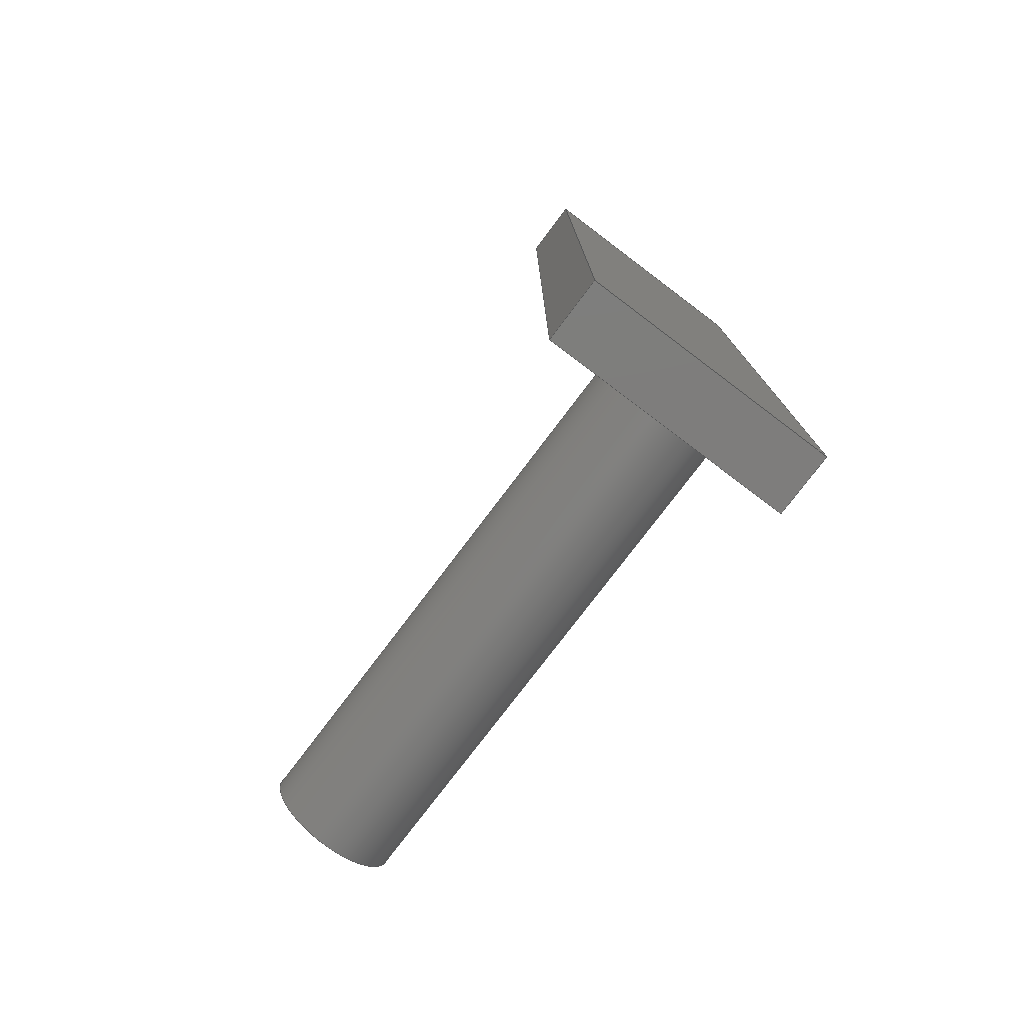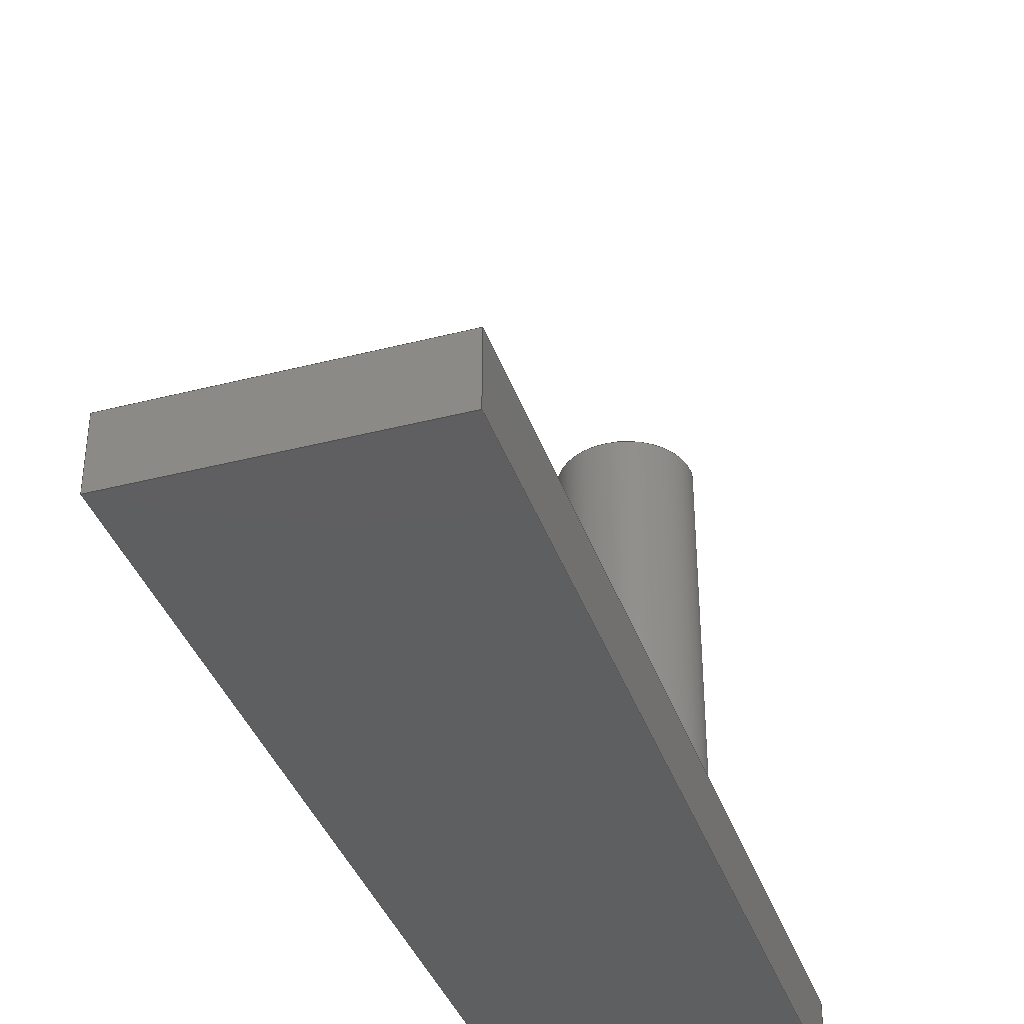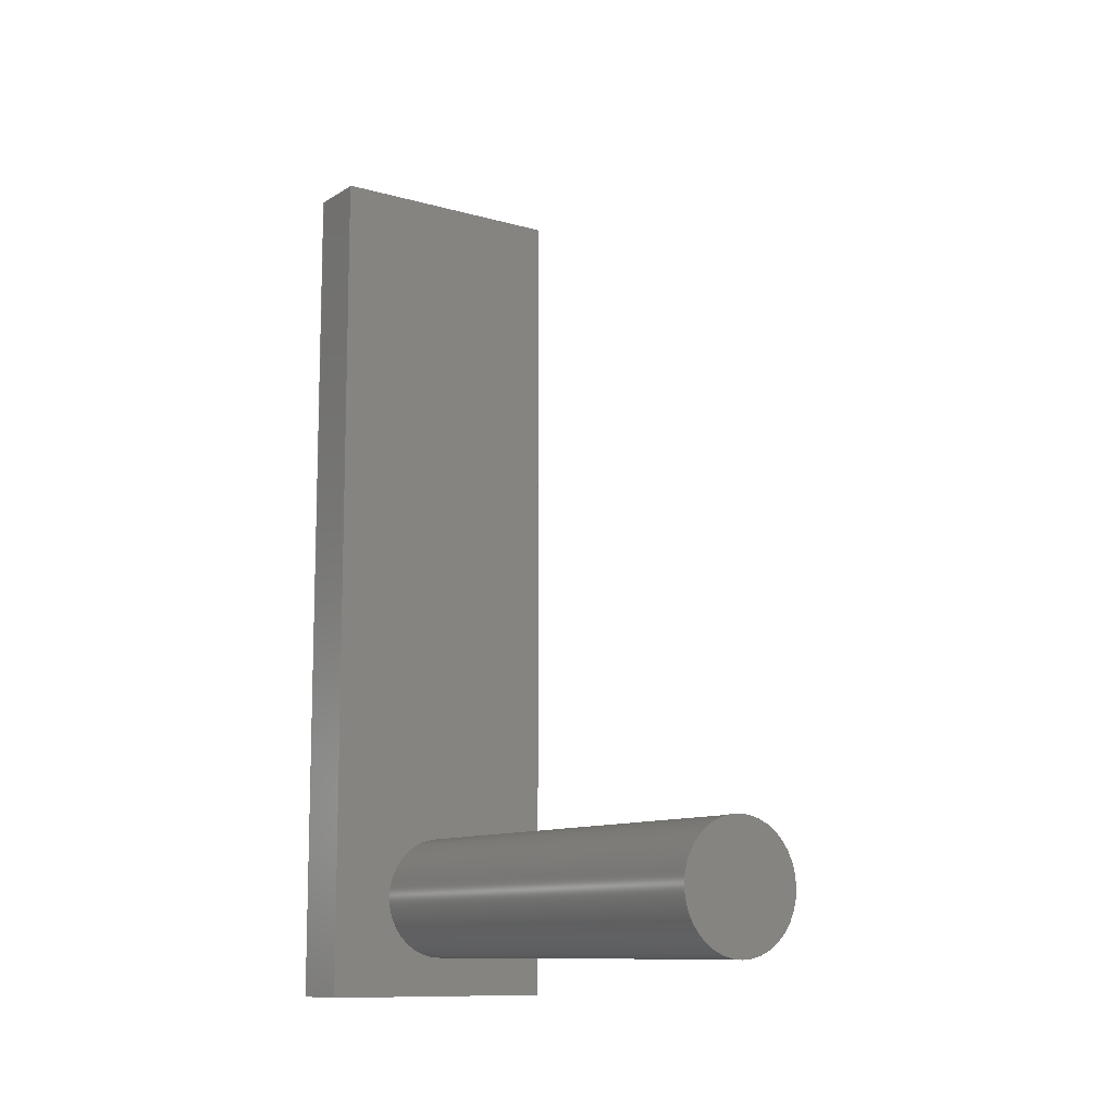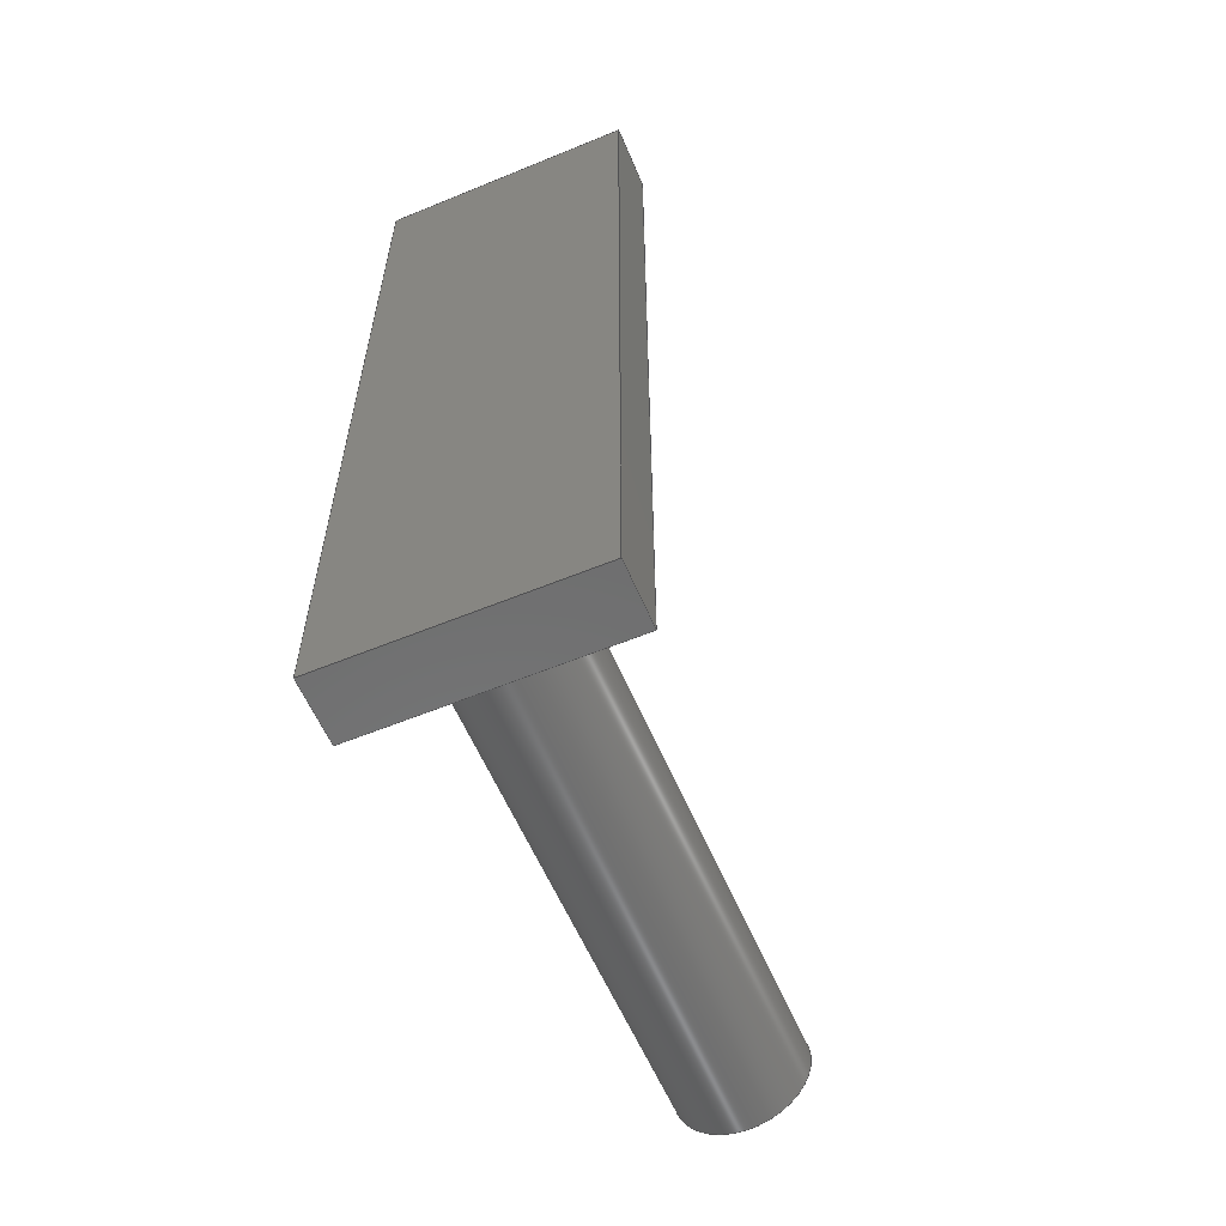
<metadata>
{"format":"step","ext":"step","renderer":"f3d","projection":"perspective","resolution":1024,"background":"white","views":[{"elev":-77.0,"azim":143.0,"up":"+Y"},{"elev":-38.0,"azim":-161.9,"up":"+Z"},{"elev":-10.9,"azim":-34.7,"up":"+Y"},{"elev":-58.9,"azim":-157.1,"up":"+Y"}]}
</metadata>
<code>
ISO-10303-21;
DATA;
#1 = MECHANICAL_DESIGN_GEOMETRIC_PRESENTATION_REPRESENTATION( ' ', ( #7, #8, #9, #10, #11, #12, #13, #14 ), #6 );
#2 = PRODUCT_DEFINITION_CONTEXT( '', #15, 'design' );
#3 = APPLICATION_PROTOCOL_DEFINITION( 'international standard', 'automotive_design', 2001, #15 );
#4 = PRODUCT_CATEGORY_RELATIONSHIP( 'NONE', 'NONE', #16, #17 );
#5 = SHAPE_DEFINITION_REPRESENTATION( #18, #19 );
#6 =  ( GEOMETRIC_REPRESENTATION_CONTEXT( 3 )GLOBAL_UNCERTAINTY_ASSIGNED_CONTEXT( ( #20 ) )GLOBAL_UNIT_ASSIGNED_CONTEXT( ( #21, #22, #23 ) )REPRESENTATION_CONTEXT( 'NONE', 'WORKSPACE' ) );
#7 = STYLED_ITEM( '', ( #24 ), #25 );
#8 = STYLED_ITEM( '', ( #26 ), #27 );
#9 = STYLED_ITEM( '', ( #28 ), #29 );
#10 = STYLED_ITEM( '', ( #30 ), #31 );
#11 = STYLED_ITEM( '', ( #32 ), #33 );
#12 = STYLED_ITEM( '', ( #34 ), #35 );
#13 = STYLED_ITEM( '', ( #36 ), #37 );
#14 = STYLED_ITEM( '', ( #38 ), #39 );
#15 = APPLICATION_CONTEXT( 'core data for automotive mechanical design processes' );
#16 = PRODUCT_CATEGORY( 'part', 'NONE' );
#17 = PRODUCT_RELATED_PRODUCT_CATEGORY( 'detail', ' ', ( #40 ) );
#18 = PRODUCT_DEFINITION_SHAPE( 'NONE', 'NONE', #41 );
#19 = ADVANCED_BREP_SHAPE_REPRESENTATION( 'Part 1', ( #42, #43 ), #6 );
#20 = UNCERTAINTY_MEASURE_WITH_UNIT( LENGTH_MEASURE( 1e-17 ), #21, '', '' );
#21 =  ( CONVERSION_BASED_UNIT( 'METRE', #44 )LENGTH_UNIT(  )NAMED_UNIT( #45 ) );
#22 =  ( NAMED_UNIT( #46 )PLANE_ANGLE_UNIT(  )SI_UNIT( $, .RADIAN. ) );
#23 =  ( NAMED_UNIT( #46 )SI_UNIT( $, .STERADIAN. )SOLID_ANGLE_UNIT(  ) );
#24 = PRESENTATION_STYLE_ASSIGNMENT( ( #47 ) );
#25 = ADVANCED_FACE( '', ( #48 ), #49, .F. );
#26 = PRESENTATION_STYLE_ASSIGNMENT( ( #50 ) );
#27 = ADVANCED_FACE( '', ( #51 ), #52, .F. );
#28 = PRESENTATION_STYLE_ASSIGNMENT( ( #53 ) );
#29 = ADVANCED_FACE( '', ( #54 ), #55, .F. );
#30 = PRESENTATION_STYLE_ASSIGNMENT( ( #56 ) );
#31 = ADVANCED_FACE( '', ( #57, #58 ), #59, .T. );
#32 = PRESENTATION_STYLE_ASSIGNMENT( ( #60 ) );
#33 = ADVANCED_FACE( '', ( #61 ), #62, .T. );
#34 = PRESENTATION_STYLE_ASSIGNMENT( ( #63 ) );
#35 = ADVANCED_FACE( '', ( #64 ), #65, .T. );
#36 = PRESENTATION_STYLE_ASSIGNMENT( ( #66 ) );
#37 = ADVANCED_FACE( '', ( #67 ), #68, .T. );
#38 = PRESENTATION_STYLE_ASSIGNMENT( ( #69 ) );
#39 = ADVANCED_FACE( '', ( #70, #71 ), #72, .T. );
#40 = PRODUCT( 'Part 1', 'Part 1', 'PART-Part 1-DESC', ( #73 ) );
#41 = PRODUCT_DEFINITION( 'NONE', 'NONE', #74, #2 );
#42 = MANIFOLD_SOLID_BREP( 'Part 1', #75 );
#43 = AXIS2_PLACEMENT_3D( '', #76, #77, #78 );
#44 = LENGTH_MEASURE_WITH_UNIT( LENGTH_MEASURE( 1 ), #79 );
#45 = DIMENSIONAL_EXPONENTS( 1, 0, 0, 0, 0, 0, 0 );
#46 = DIMENSIONAL_EXPONENTS( 0, 0, 0, 0, 0, 0, 0 );
#47 = SURFACE_STYLE_USAGE( .BOTH., #80 );
#48 = FACE_OUTER_BOUND( '', #81, .T. );
#49 = PLANE( '', #82 );
#50 = SURFACE_STYLE_USAGE( .BOTH., #83 );
#51 = FACE_OUTER_BOUND( '', #84, .T. );
#52 = PLANE( '', #85 );
#53 = SURFACE_STYLE_USAGE( .BOTH., #86 );
#54 = FACE_OUTER_BOUND( '', #87, .T. );
#55 = PLANE( '', #88 );
#56 = SURFACE_STYLE_USAGE( .BOTH., #89 );
#57 = FACE_BOUND( '', #90, .T. );
#58 = FACE_OUTER_BOUND( '', #91, .T. );
#59 = PLANE( '', #92 );
#60 = SURFACE_STYLE_USAGE( .BOTH., #93 );
#61 = FACE_OUTER_BOUND( '', #94, .T. );
#62 = PLANE( '', #95 );
#63 = SURFACE_STYLE_USAGE( .BOTH., #96 );
#64 = FACE_OUTER_BOUND( '', #97, .T. );
#65 = PLANE( '', #98 );
#66 = SURFACE_STYLE_USAGE( .BOTH., #99 );
#67 = FACE_OUTER_BOUND( '', #100, .T. );
#68 = PLANE( '', #101 );
#69 = SURFACE_STYLE_USAGE( .BOTH., #102 );
#70 = FACE_OUTER_BOUND( '', #103, .T. );
#71 = FACE_OUTER_BOUND( '', #104, .T. );
#72 = CYLINDRICAL_SURFACE( '', #105, 0.0127 );
#73 = PRODUCT_CONTEXT( '', #15, 'mechanical' );
#74 = PRODUCT_DEFINITION_FORMATION_WITH_SPECIFIED_SOURCE( ' ', 'NONE', #40, .NOT_KNOWN. );
#75 = CLOSED_SHELL( '', ( #39, #31, #27, #33, #29, #25, #37, #35 ) );
#76 = CARTESIAN_POINT( '', ( 0, 0, 0 ) );
#77 = DIRECTION( '', ( 0, 0, 1 ) );
#78 = DIRECTION( '', ( 1, 0, 0 ) );
#79 =  ( LENGTH_UNIT(  )NAMED_UNIT( #45 )SI_UNIT( $, .METRE. ) );
#80 = SURFACE_SIDE_STYLE( '', ( #106 ) );
#81 = EDGE_LOOP( '', ( #107, #108, #109, #110 ) );
#82 = AXIS2_PLACEMENT_3D( '', #111, #112, #113 );
#83 = SURFACE_SIDE_STYLE( '', ( #114 ) );
#84 = EDGE_LOOP( '', ( #115, #116, #117, #118 ) );
#85 = AXIS2_PLACEMENT_3D( '', #119, #120, #121 );
#86 = SURFACE_SIDE_STYLE( '', ( #122 ) );
#87 = EDGE_LOOP( '', ( #123, #124, #125, #126 ) );
#88 = AXIS2_PLACEMENT_3D( '', #127, #128, #129 );
#89 = SURFACE_SIDE_STYLE( '', ( #130 ) );
#90 = EDGE_LOOP( '', ( #131 ) );
#91 = EDGE_LOOP( '', ( #132, #133, #134, #135 ) );
#92 = AXIS2_PLACEMENT_3D( '', #136, #137, #138 );
#93 = SURFACE_SIDE_STYLE( '', ( #139 ) );
#94 = EDGE_LOOP( '', ( #140, #141, #142, #143 ) );
#95 = AXIS2_PLACEMENT_3D( '', #144, #145, #146 );
#96 = SURFACE_SIDE_STYLE( '', ( #147 ) );
#97 = EDGE_LOOP( '', ( #148 ) );
#98 = AXIS2_PLACEMENT_3D( '', #149, #150, #151 );
#99 = SURFACE_SIDE_STYLE( '', ( #152 ) );
#100 = EDGE_LOOP( '', ( #153, #154, #155, #156 ) );
#101 = AXIS2_PLACEMENT_3D( '', #157, #158, #159 );
#102 = SURFACE_SIDE_STYLE( '', ( #160 ) );
#103 = EDGE_LOOP( '', ( #161 ) );
#104 = EDGE_LOOP( '', ( #162 ) );
#105 = AXIS2_PLACEMENT_3D( '', #163, #164, #165 );
#106 = SURFACE_STYLE_FILL_AREA( #166 );
#107 = ORIENTED_EDGE( '', *, *, #167, .T. );
#108 = ORIENTED_EDGE( '', *, *, #168, .F. );
#109 = ORIENTED_EDGE( '', *, *, #169, .F. );
#110 = ORIENTED_EDGE( '', *, *, #170, .T. );
#111 = CARTESIAN_POINT( '', ( -0.03085, -0.1005, 0.0127 ) );
#112 = DIRECTION( '', ( 0, 1, 0 ) );
#113 = DIRECTION( '', ( 0, 0, 1 ) );
#114 = SURFACE_STYLE_FILL_AREA( #171 );
#115 = ORIENTED_EDGE( '', *, *, #172, .F. );
#116 = ORIENTED_EDGE( '', *, *, #173, .T. );
#117 = ORIENTED_EDGE( '', *, *, #174, .T. );
#118 = ORIENTED_EDGE( '', *, *, #167, .F. );
#119 = CARTESIAN_POINT( '', ( -0.0254, -0.01156, 0 ) );
#120 = DIRECTION( '', ( 0, 0, 1 ) );
#121 = DIRECTION( '', ( 1, 0, 0 ) );
#122 = SURFACE_STYLE_FILL_AREA( #175 );
#123 = ORIENTED_EDGE( '', *, *, #172, .T. );
#124 = ORIENTED_EDGE( '', *, *, #170, .F. );
#125 = ORIENTED_EDGE( '', *, *, #176, .F. );
#126 = ORIENTED_EDGE( '', *, *, #177, .T. );
#127 = CARTESIAN_POINT( '', ( -0.0508, -0.01156, 0.0127 ) );
#128 = DIRECTION( '', ( 1, 6.123e-17, 0 ) );
#129 = DIRECTION( '', ( -6.123e-17, 1, 0 ) );
#130 = SURFACE_STYLE_FILL_AREA( #178 );
#131 = ORIENTED_EDGE( '', *, *, #179, .F. );
#132 = ORIENTED_EDGE( '', *, *, #176, .T. );
#133 = ORIENTED_EDGE( '', *, *, #169, .T. );
#134 = ORIENTED_EDGE( '', *, *, #180, .F. );
#135 = ORIENTED_EDGE( '', *, *, #181, .F. );
#136 = CARTESIAN_POINT( '', ( -0.0254, -0.01156, 0.0127 ) );
#137 = DIRECTION( '', ( 0, 0, 1 ) );
#138 = DIRECTION( '', ( 1, 0, 0 ) );
#139 = SURFACE_STYLE_FILL_AREA( #182 );
#140 = ORIENTED_EDGE( '', *, *, #173, .F. );
#141 = ORIENTED_EDGE( '', *, *, #177, .F. );
#142 = ORIENTED_EDGE( '', *, *, #181, .T. );
#143 = ORIENTED_EDGE( '', *, *, #183, .T. );
#144 = CARTESIAN_POINT( '', ( -0.01995, 0.07734, 0.0127 ) );
#145 = DIRECTION( '', ( 0, 1, 0 ) );
#146 = DIRECTION( '', ( 0, 0, 1 ) );
#147 = SURFACE_STYLE_FILL_AREA( #184 );
#148 = ORIENTED_EDGE( '', *, *, #185, .T. );
#149 = CARTESIAN_POINT( '', ( -0.0254, -0.01156, 0.1143 ) );
#150 = DIRECTION( '', ( 0, 0, 1 ) );
#151 = DIRECTION( '', ( 1, 0, 0 ) );
#152 = SURFACE_STYLE_FILL_AREA( #186 );
#153 = ORIENTED_EDGE( '', *, *, #174, .F. );
#154 = ORIENTED_EDGE( '', *, *, #183, .F. );
#155 = ORIENTED_EDGE( '', *, *, #180, .T. );
#156 = ORIENTED_EDGE( '', *, *, #168, .T. );
#157 = CARTESIAN_POINT( '', ( 0, -0.01156, 0.0127 ) );
#158 = DIRECTION( '', ( 1, 0, 0 ) );
#159 = DIRECTION( '', ( 0, 0, -1 ) );
#160 = SURFACE_STYLE_FILL_AREA( #187 );
#161 = ORIENTED_EDGE( '', *, *, #185, .F. );
#162 = ORIENTED_EDGE( '', *, *, #179, .T. );
#163 = CARTESIAN_POINT( '', ( -0.0254, -0.07977, 0.1143 ) );
#164 = DIRECTION( '', ( -0, -0, 1 ) );
#165 = DIRECTION( '', ( -1, 0, 0 ) );
#166 = FILL_AREA_STYLE( '', ( #188 ) );
#167 = EDGE_CURVE( '', #189, #190, #191, .T. );
#168 = EDGE_CURVE( '', #192, #190, #193, .T. );
#169 = EDGE_CURVE( '', #194, #192, #195, .T. );
#170 = EDGE_CURVE( '', #194, #189, #196, .T. );
#171 = FILL_AREA_STYLE( '', ( #197 ) );
#172 = EDGE_CURVE( '', #198, #189, #199, .T. );
#173 = EDGE_CURVE( '', #198, #200, #201, .T. );
#174 = EDGE_CURVE( '', #200, #190, #202, .T. );
#175 = FILL_AREA_STYLE( '', ( #203 ) );
#176 = EDGE_CURVE( '', #204, #194, #205, .T. );
#177 = EDGE_CURVE( '', #204, #198, #206, .T. );
#178 = FILL_AREA_STYLE( '', ( #207 ) );
#179 = EDGE_CURVE( '', #208, #208, #209, .T. );
#180 = EDGE_CURVE( '', #210, #192, #211, .T. );
#181 = EDGE_CURVE( '', #204, #210, #212, .T. );
#182 = FILL_AREA_STYLE( '', ( #213 ) );
#183 = EDGE_CURVE( '', #210, #200, #214, .T. );
#184 = FILL_AREA_STYLE( '', ( #215 ) );
#185 = EDGE_CURVE( '', #216, #216, #217, .T. );
#186 = FILL_AREA_STYLE( '', ( #218 ) );
#187 = FILL_AREA_STYLE( '', ( #219 ) );
#188 = FILL_AREA_STYLE_COLOUR( '', #220 );
#189 = VERTEX_POINT( '', #221 );
#190 = VERTEX_POINT( '', #222 );
#191 = LINE( '', #223, #224 );
#192 = VERTEX_POINT( '', #225 );
#193 = LINE( '', #226, #227 );
#194 = VERTEX_POINT( '', #228 );
#195 = LINE( '', #229, #230 );
#196 = LINE( '', #231, #232 );
#197 = FILL_AREA_STYLE_COLOUR( '', #233 );
#198 = VERTEX_POINT( '', #234 );
#199 = LINE( '', #235, #236 );
#200 = VERTEX_POINT( '', #237 );
#201 = LINE( '', #238, #239 );
#202 = LINE( '', #240, #241 );
#203 = FILL_AREA_STYLE_COLOUR( '', #242 );
#204 = VERTEX_POINT( '', #243 );
#205 = LINE( '', #244, #245 );
#206 = LINE( '', #246, #247 );
#207 = FILL_AREA_STYLE_COLOUR( '', #248 );
#208 = VERTEX_POINT( '', #249 );
#209 = CIRCLE( '', #250, 0.0127 );
#210 = VERTEX_POINT( '', #251 );
#211 = LINE( '', #252, #253 );
#212 = LINE( '', #254, #255 );
#213 = FILL_AREA_STYLE_COLOUR( '', #256 );
#214 = LINE( '', #257, #258 );
#215 = FILL_AREA_STYLE_COLOUR( '', #259 );
#216 = VERTEX_POINT( '', #260 );
#217 = CIRCLE( '', #261, 0.0127 );
#218 = FILL_AREA_STYLE_COLOUR( '', #262 );
#219 = FILL_AREA_STYLE_COLOUR( '', #263 );
#220 = COLOUR_RGB( '', 0.6039, 0.6471, 0.6863 );
#221 = CARTESIAN_POINT( '', ( -0.0508, -0.1005, 0 ) );
#222 = CARTESIAN_POINT( '', ( 0, -0.1005, 0 ) );
#223 = CARTESIAN_POINT( '', ( -0.03085, -0.1005, 0 ) );
#224 = VECTOR( '', #264, 1 );
#225 = CARTESIAN_POINT( '', ( 0, -0.1005, 0.0127 ) );
#226 = CARTESIAN_POINT( '', ( 0, -0.1005, 0.0127 ) );
#227 = VECTOR( '', #265, 1 );
#228 = CARTESIAN_POINT( '', ( -0.0508, -0.1005, 0.0127 ) );
#229 = CARTESIAN_POINT( '', ( -0.03085, -0.1005, 0.0127 ) );
#230 = VECTOR( '', #266, 1 );
#231 = CARTESIAN_POINT( '', ( -0.0508, -0.1005, 0.0127 ) );
#232 = VECTOR( '', #267, 1 );
#233 = COLOUR_RGB( '', 0.6039, 0.6471, 0.6863 );
#234 = CARTESIAN_POINT( '', ( -0.0508, 0.07734, 0 ) );
#235 = CARTESIAN_POINT( '', ( -0.0508, -0.01156, 0 ) );
#236 = VECTOR( '', #268, 1 );
#237 = CARTESIAN_POINT( '', ( 0, 0.07734, 0 ) );
#238 = CARTESIAN_POINT( '', ( -0.01995, 0.07734, 0 ) );
#239 = VECTOR( '', #269, 1 );
#240 = CARTESIAN_POINT( '', ( 0, -0.01156, 0 ) );
#241 = VECTOR( '', #270, 1 );
#242 = COLOUR_RGB( '', 0.6039, 0.6471, 0.6863 );
#243 = CARTESIAN_POINT( '', ( -0.0508, 0.07734, 0.0127 ) );
#244 = CARTESIAN_POINT( '', ( -0.0508, -0.01156, 0.0127 ) );
#245 = VECTOR( '', #271, 1 );
#246 = CARTESIAN_POINT( '', ( -0.0508, 0.07734, 0.0127 ) );
#247 = VECTOR( '', #272, 1 );
#248 = COLOUR_RGB( '', 0.6039, 0.6471, 0.6863 );
#249 = CARTESIAN_POINT( '', ( -0.0127, -0.07977, 0.0127 ) );
#250 = AXIS2_PLACEMENT_3D( '', #273, #274, #275 );
#251 = CARTESIAN_POINT( '', ( 0, 0.07734, 0.0127 ) );
#252 = CARTESIAN_POINT( '', ( 0, -0.01156, 0.0127 ) );
#253 = VECTOR( '', #276, 1 );
#254 = CARTESIAN_POINT( '', ( -0.01995, 0.07734, 0.0127 ) );
#255 = VECTOR( '', #277, 1 );
#256 = COLOUR_RGB( '', 0.6039, 0.6471, 0.6863 );
#257 = CARTESIAN_POINT( '', ( 0, 0.07734, 0.0127 ) );
#258 = VECTOR( '', #278, 1 );
#259 = COLOUR_RGB( '', 0.6039, 0.6471, 0.6863 );
#260 = CARTESIAN_POINT( '', ( -0.0127, -0.07977, 0.1143 ) );
#261 = AXIS2_PLACEMENT_3D( '', #279, #280, #281 );
#262 = COLOUR_RGB( '', 0.6039, 0.6471, 0.6863 );
#263 = COLOUR_RGB( '', 0.6039, 0.6471, 0.6863 );
#264 = DIRECTION( '', ( 1, 0, 0 ) );
#265 = DIRECTION( '', ( 0, 0, -1 ) );
#266 = DIRECTION( '', ( 1, 0, 0 ) );
#267 = DIRECTION( '', ( 0, 0, -1 ) );
#268 = DIRECTION( '', ( 6.123e-17, -1, 0 ) );
#269 = DIRECTION( '', ( 1, 0, 0 ) );
#270 = DIRECTION( '', ( 0, -1, 0 ) );
#271 = DIRECTION( '', ( 6.123e-17, -1, 0 ) );
#272 = DIRECTION( '', ( 0, 0, -1 ) );
#273 = CARTESIAN_POINT( '', ( -0.0254, -0.07977, 0.0127 ) );
#274 = DIRECTION( '', ( 0, 0, 1 ) );
#275 = DIRECTION( '', ( 1, 0, 0 ) );
#276 = DIRECTION( '', ( 0, -1, 0 ) );
#277 = DIRECTION( '', ( 1, 0, 0 ) );
#278 = DIRECTION( '', ( 0, 0, -1 ) );
#279 = CARTESIAN_POINT( '', ( -0.0254, -0.07977, 0.1143 ) );
#280 = DIRECTION( '', ( 0, 0, 1 ) );
#281 = DIRECTION( '', ( 1, 0, 0 ) );
ENDSEC;
END-ISO-10303-21;

</code>
